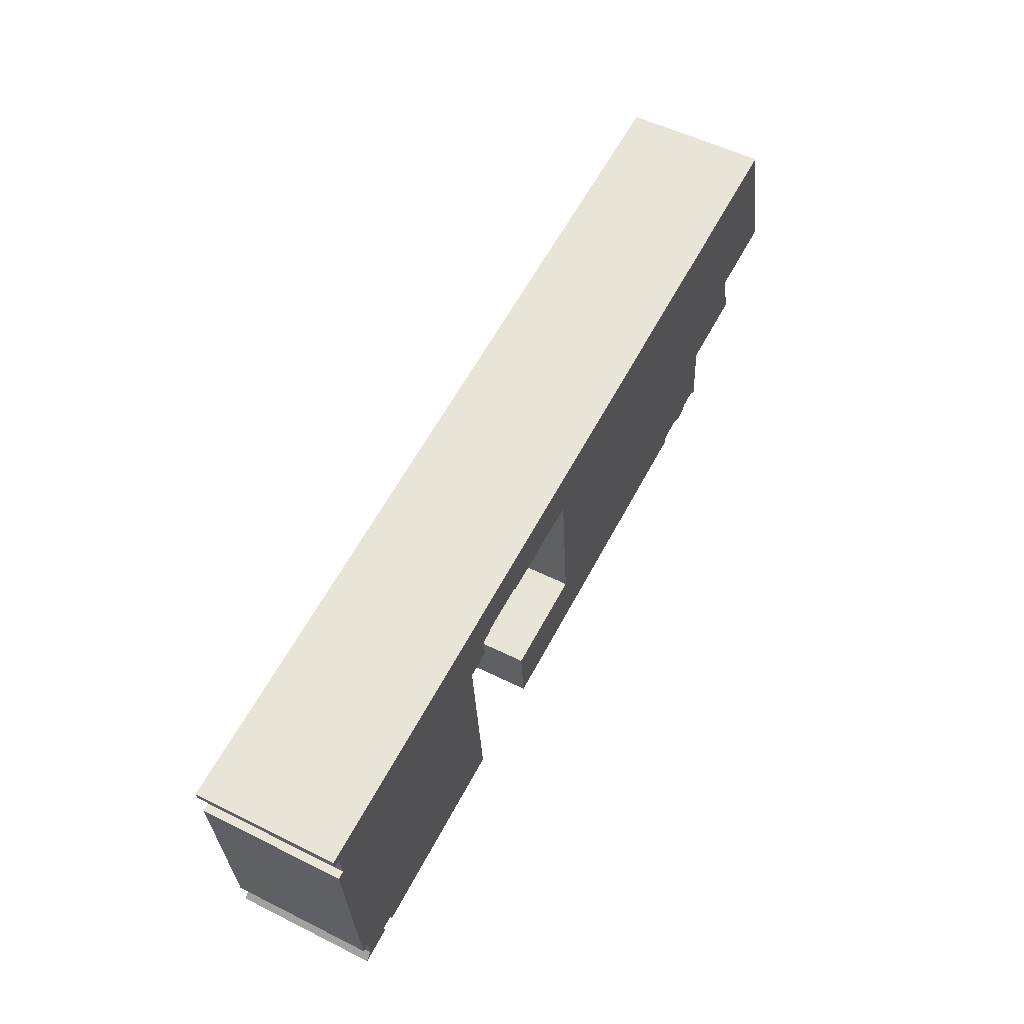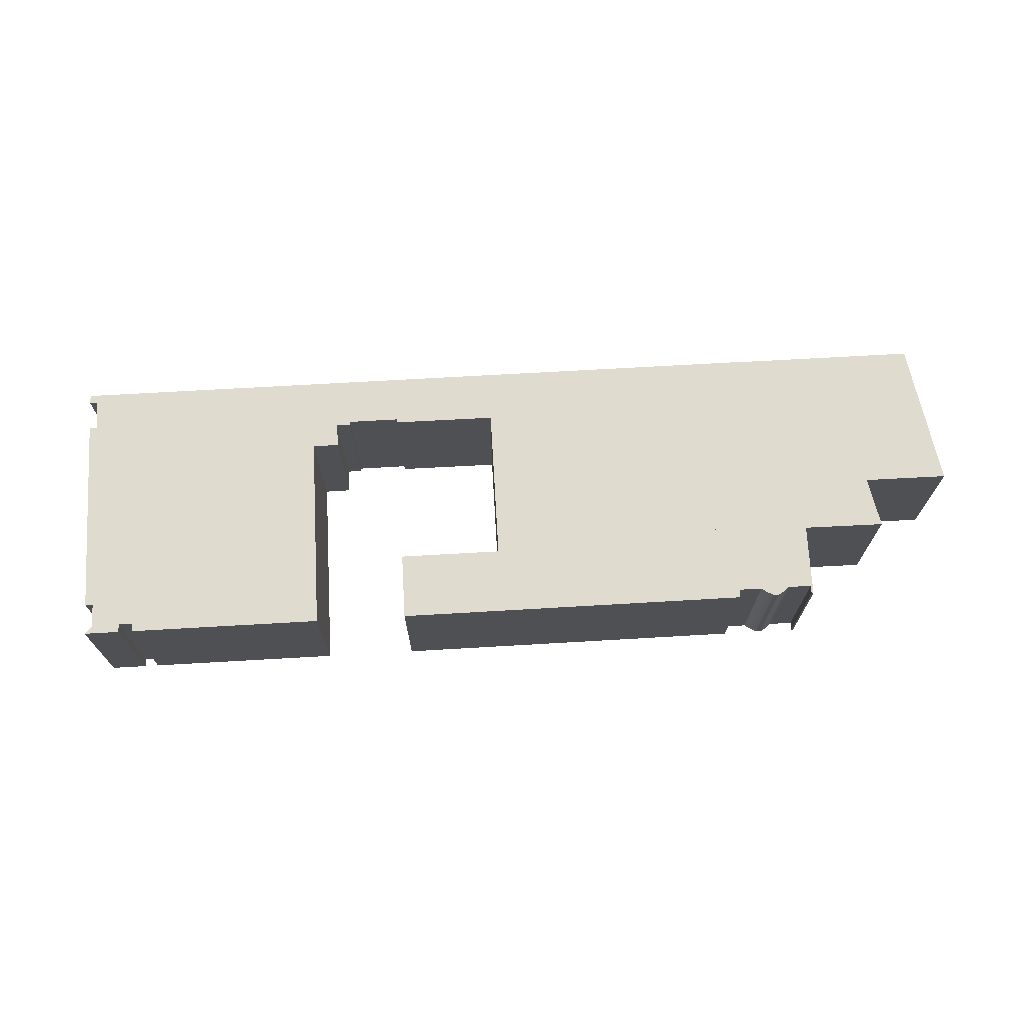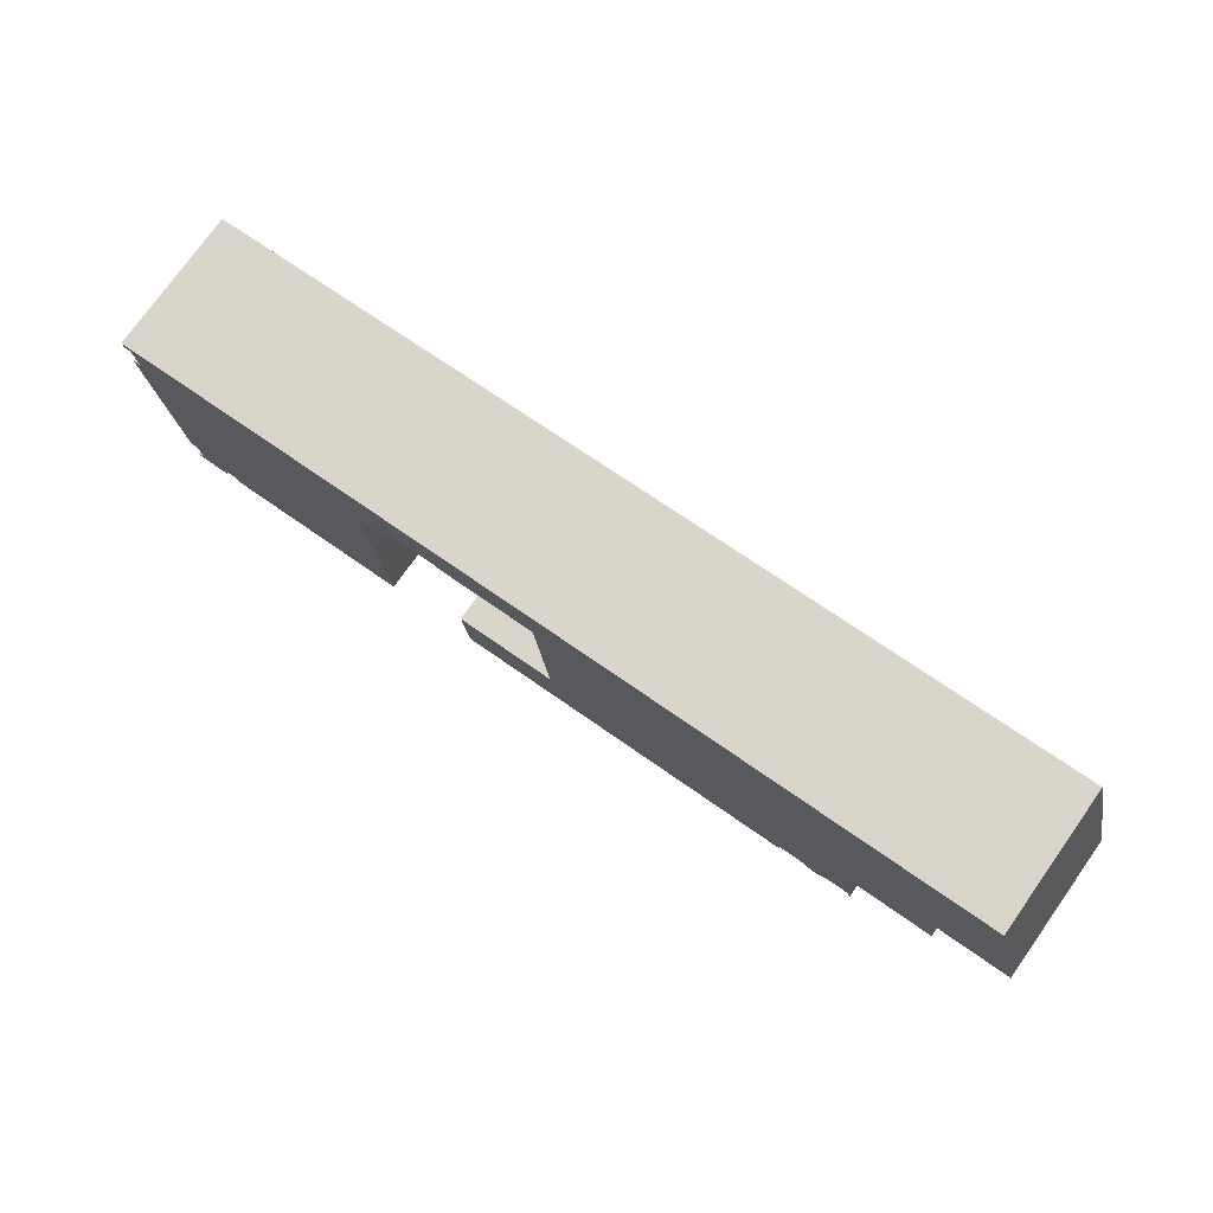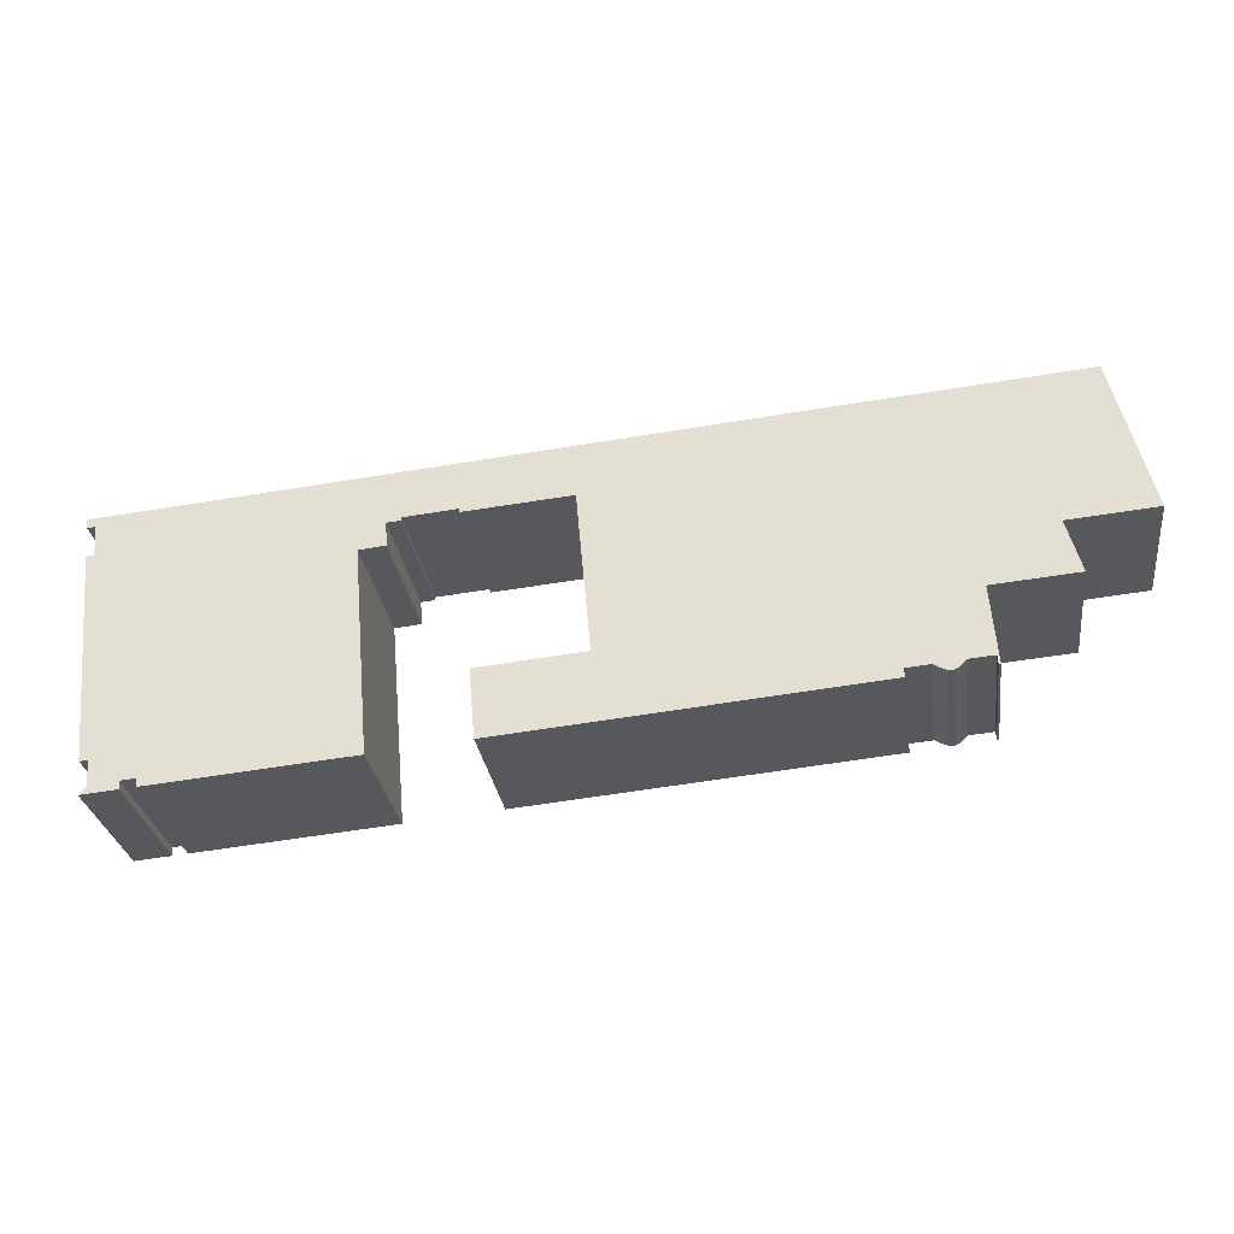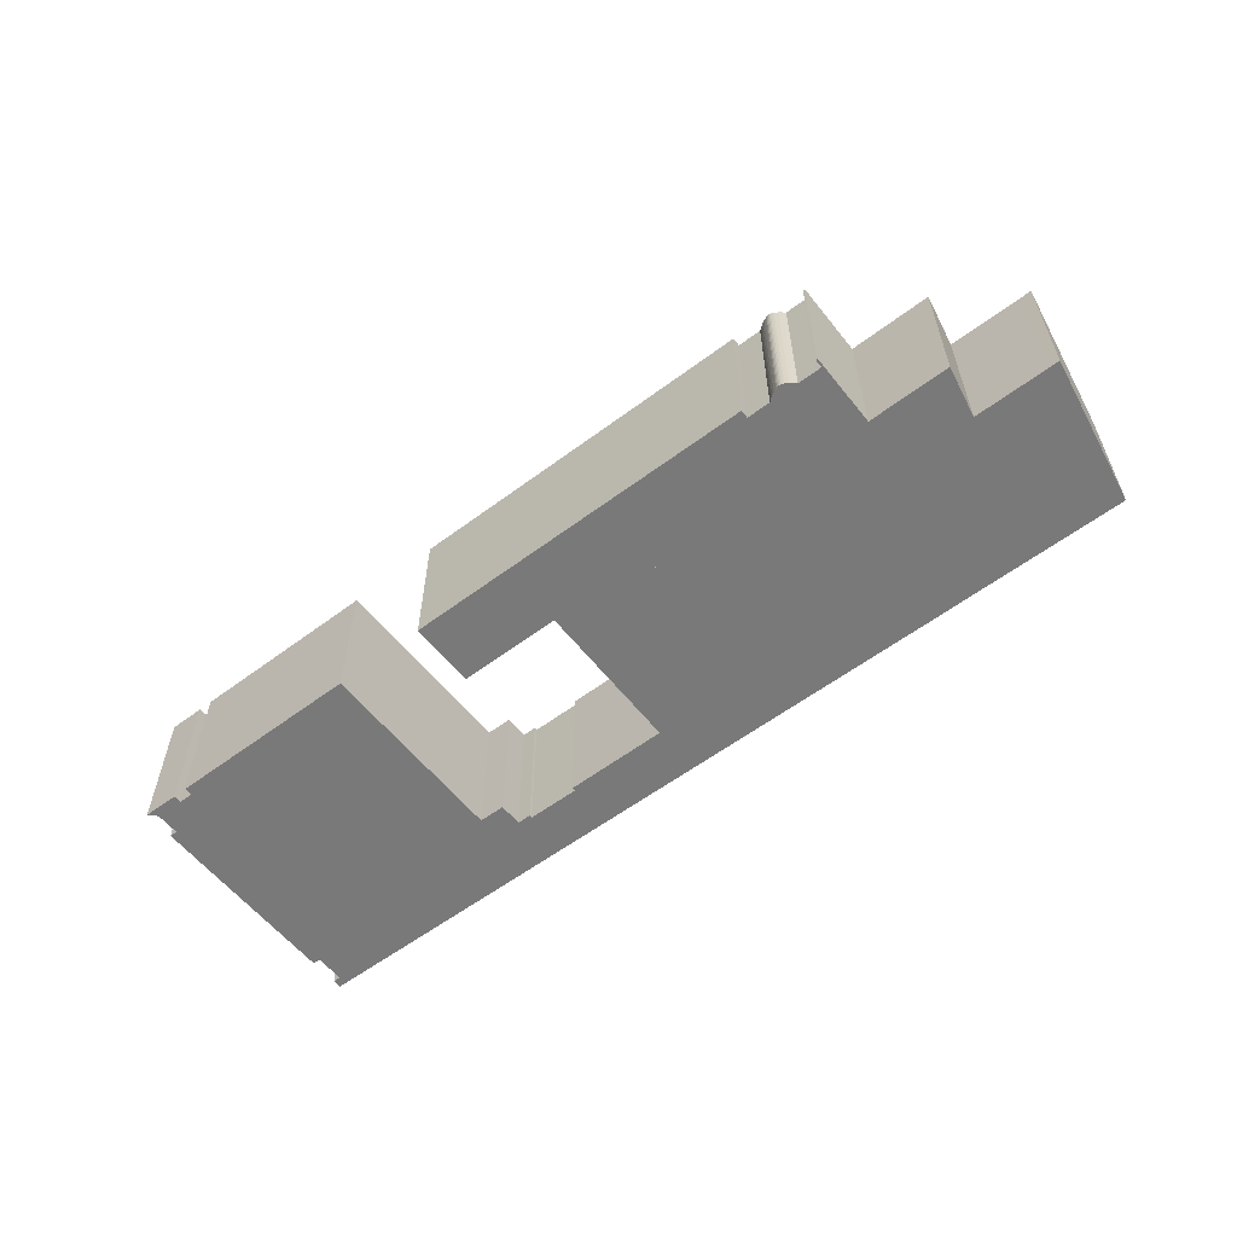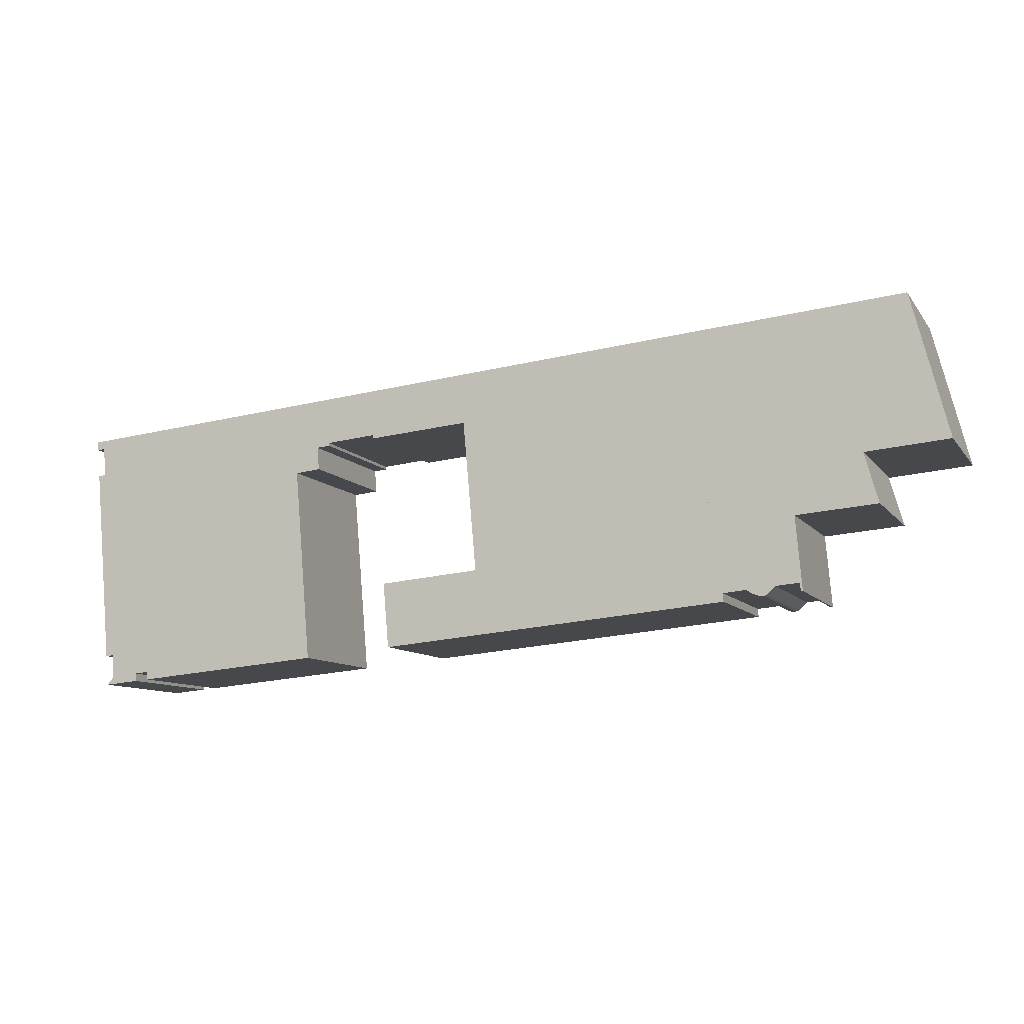
<metadata>
{"format":"obj","ext":"obj","renderer":"f3d","projection":"perspective","resolution":1024,"background":"white","views":[{"elev":54.1,"azim":117.9,"up":"+Z"},{"elev":70.5,"azim":-178.2,"up":"+Y"},{"elev":76.0,"azim":-144.6,"up":"+Z"},{"elev":-28.9,"azim":-172.1,"up":"+Z"},{"elev":-57.8,"azim":-137.1,"up":"+Y"},{"elev":-9.5,"azim":-159.0,"up":"+Z"}]}
</metadata>
<code>
v  31.57 1.827e-15 -29.84
v  32.15 1.72e-15 -28.09
v  32.92 8.528e-16 -13.93
v  32.01 1.829e-15 -29.88
v  42.3 1.828e-15 -29.86
v  43.53 1.782e-15 -29.09
v  41.66 1.847e-15 -30.16
v  42.91 1.807e-15 -29.51
v  38.47 1.816e-15 -29.66
v  107.5 -7.069e-16 11.54
v  37.88 1.784e-15 -29.13
v  104.5 1.346e-15 -21.98
v  39.1 1.846e-15 -30.15
v  39.38 1.857e-15 -30.33
v  39.69 1.865e-15 -30.45
v  40.01 1.869e-15 -30.53
v  40.35 1.87e-15 -30.54
v  40.68 1.868e-15 -30.5
v  41 1.862e-15 -30.41
v  48.56 1.809e-15 -29.54
v  48.4 1.92e-15 -31.35
v  52.98 1.945e-15 -31.77
v  83.46 2.113e-15 -34.51
v  126.8 1.467e-15 -23.96
v  96.44 2.185e-15 -35.68
v  103.5 2.224e-15 -36.31
v  126.7 1.572e-15 -25.67
v  125.6 2.345e-15 -38.3
v  126.7 1.52e-15 -24.82
v  125.7 2.241e-15 -36.6
v  6.166 -1.471e-15 24.03
v  8.788 -1.923e-15 31.41
v  8.077 -1.927e-15 31.47
v  22.71 -1.848e-15 30.17
v  4.044 -9.65e-16 15.76
v  43.93 -1.733e-15 28.3
v  0 0 0
v  44.35 -1.731e-15 28.27
v  49.85 -1.704e-15 27.82
v  2.017 1.028e-17 -0.1679
v  18.27 9.573e-17 -1.563
v  88.55 -1.493e-15 24.38
v  15.18 7.635e-16 -12.47
v  145 -1.186e-15 19.37
v  33.28 1.726e-15 -28.18
v  37.34 1.748e-15 -28.54
v  129.9 -6.378e-16 10.42
v  129.8 -5.907e-16 9.646
v  201.9 -8.762e-16 14.31
v  141.1 -5.759e-16 9.405
v  141 -5.348e-16 8.734
v  144 -5.199e-16 8.49
v  143.6 -2.088e-16 3.41
v  149.2 -1.76e-16 2.874
v  145.6 2.455e-15 -40.09
v  203.7 -8.665e-16 14.15
v  201.9 -7.578e-16 12.38
v  201.3 -3.638e-16 5.941
v  203 -3.545e-16 5.79
v  202.6 -7.549e-17 1.233
v  200.4 1.424e-15 -23.26
v  150.9 2.484e-15 -40.57
v  187.8 2.576e-15 -42.07
v  187.7 2.684e-15 -43.83
v  199.5 2.046e-15 -33.42
v  190.7 2.592e-15 -42.32
v  197.4 2.318e-15 -37.85
v  188.1 2.577e-15 -42.09
v  190.9 2.593e-15 -42.35
v  196.9 2.632e-15 -42.98
v  190.8 2.701e-15 -44.1
v  198.5 2.742e-15 -44.79
v  199.1 2.326e-15 -37.98
v  203.5 -7.487e-16 12.23
v  53.84 31.2 16.11
v  88.29 -7.977e-16 13.03
v  53.84 -9.865e-16 16.11
v  88.29 31.2 13.03
v  51.08 9.035e-16 -14.76
v  51.08 31.2 -14.76
v  85.53 1.092e-15 -17.84
v  85.53 31.2 -17.84
v  178.4 31.2 2.012
v  176.2 1.404e-15 -22.93
v  178.4 -1.233e-16 2.013
v  176.2 31.2 -22.93
v  160.3 31.2 3.625
v  160.3 -2.22e-16 3.626
v  158.1 1.305e-15 -21.32
v  158.1 31.2 -21.32
v  8.078 31.2 31.47
v  6.167 31.2 24.02
v  8.789 31.2 31.41
v  22.71 31.2 30.17
v  43.93 31.2 28.3
v  44.35 31.2 28.26
v  49.85 31.2 27.82
v  88.55 31.2 24.38
v  145 31.2 19.37
v  201.9 31.2 14.31
v  203.7 31.2 14.15
v  203.5 31.2 12.23
v  201.9 31.2 12.37
v  201.3 31.2 5.94
v  203 31.2 5.789
v  202.6 31.2 1.232
v  200.4 31.2 -23.26
v  199.5 31.2 -33.42
v  199.1 31.2 -37.98
v  197.4 31.2 -37.85
v  196.9 31.2 -42.98
v  198.5 31.2 -44.79
v  190.8 31.2 -44.1
v  190.9 31.2 -42.35
v  190.7 31.2 -42.33
v  188.1 31.2 -42.09
v  187.8 31.2 -42.07
v  187.7 31.2 -43.83
v  150.9 31.2 -40.57
v  145.6 31.2 -40.09
v  149.2 31.2 2.873
v  143.6 31.2 3.409
v  144 31.2 8.489
v  141 31.2 8.733
v  141.1 31.2 9.404
v  129.9 31.2 10.41
v  129.8 31.2 9.645
v  107.5 31.2 11.54
v  104.5 31.2 -21.98
v  126.8 31.2 -23.96
v  126.7 31.2 -24.82
v  126.7 31.2 -25.67
v  125.7 31.2 -36.6
v  125.6 31.2 -38.3
v  103.5 31.2 -36.31
v  96.44 31.2 -35.68
v  83.46 31.2 -34.51
v  52.98 31.2 -31.77
v  48.4 31.2 -31.35
v  48.56 31.2 -29.54
v  43.53 31.2 -29.1
v  42.91 31.2 -29.51
v  42.3 31.2 -29.86
v  41.66 31.2 -30.16
v  41 31.2 -30.41
v  40.68 31.2 -30.51
v  40.35 31.2 -30.54
v  40.02 31.2 -30.53
v  39.69 31.2 -30.45
v  39.38 31.2 -30.33
v  39.1 31.2 -30.15
v  38.47 31.2 -29.67
v  37.88 31.2 -29.13
v  37.34 31.2 -28.54
v  33.28 31.2 -28.18
v  32.15 31.2 -28.09
v  32.01 31.2 -29.88
v  31.57 31.2 -29.84
v  32.92 31.2 -13.93
v  15.19 31.2 -12.47
v  18.27 31.2 -1.564
v  2.017 31.2 -0.1689
v  0.0006656 31.2 -0.0009865
v  4.045 31.2 15.76
g defaultobject
f 1 2 3
f 2 1 4
f 5 6 7
f 6 5 8
f 9 10 11
f 10 9 12
f 12 9 6
f 6 9 13
f 6 13 14
f 6 14 15
f 6 15 16
f 6 16 17
f 6 17 18
f 6 18 19
f 6 19 7
f 12 6 20
f 12 20 21
f 12 21 22
f 12 22 23
f 12 23 24
f 24 23 25
f 24 25 26
f 24 26 27
f 27 26 28
f 24 27 29
f 27 28 30
f 31 32 33
f 32 31 34
f 34 31 35
f 34 35 36
f 36 35 37
f 36 37 38
f 38 37 39
f 39 37 40
f 39 40 41
f 39 41 42
f 42 41 43
f 42 43 3
f 42 3 10
f 42 10 44
f 10 3 2
f 10 2 45
f 10 45 46
f 10 46 11
f 44 10 47
f 47 10 48
f 47 49 44
f 49 47 50
f 49 50 51
f 49 51 52
f 49 52 53
f 49 53 54
f 49 54 55
f 49 55 56
f 56 55 57
f 57 55 58
f 58 55 59
f 59 55 60
f 60 55 61
f 61 55 62
f 61 62 63
f 63 62 64
f 61 63 65
f 66 67 68
f 67 66 69
f 67 69 70
f 70 69 71
f 70 71 72
f 65 67 73
f 67 65 63
f 67 63 68
f 74 56 57
f 75 76 77
f 76 75 78
f 79 75 77
f 75 79 80
f 81 80 79
f 80 81 82
f 78 81 76
f 81 78 82
f 83 84 85
f 84 83 86
f 87 85 88
f 85 87 83
f 89 87 88
f 87 89 90
f 84 90 89
f 90 84 86
f 91 31 33
f 31 91 92
f 32 91 33
f 91 32 93
f 34 93 32
f 93 34 94
f 36 94 34
f 94 36 95
f 38 95 36
f 95 38 96
f 39 96 38
f 96 39 97
f 42 97 39
f 97 42 98
f 44 98 42
f 98 44 99
f 49 99 44
f 99 49 100
f 56 100 49
f 100 56 101
f 74 101 56
f 101 74 102
f 103 74 57
f 74 103 102
f 58 103 57
f 103 58 104
f 59 104 58
f 104 59 105
f 60 105 59
f 105 60 106
f 61 106 60
f 106 61 107
f 65 107 61
f 107 65 108
f 73 108 65
f 108 73 109
f 110 73 67
f 73 110 109
f 70 110 67
f 110 70 111
f 72 111 70
f 111 72 112
f 113 72 71
f 72 113 112
f 114 71 69
f 71 114 113
f 115 69 66
f 69 115 114
f 116 66 68
f 66 116 115
f 117 68 63
f 68 117 116
f 64 117 63
f 117 64 118
f 119 64 62
f 64 119 118
f 120 62 55
f 62 120 119
f 121 55 54
f 55 121 120
f 122 54 53
f 54 122 121
f 123 53 52
f 53 123 122
f 124 52 51
f 52 124 123
f 125 51 50
f 51 125 124
f 126 50 47
f 50 126 125
f 48 126 47
f 126 48 127
f 128 48 10
f 48 128 127
f 12 128 10
f 128 12 129
f 24 129 12
f 129 24 130
f 29 130 24
f 130 29 131
f 27 131 29
f 131 27 132
f 30 132 27
f 132 30 133
f 28 133 30
f 133 28 134
f 135 28 26
f 28 135 134
f 136 26 25
f 26 136 135
f 137 25 23
f 25 137 136
f 138 23 22
f 23 138 137
f 139 22 21
f 22 139 138
f 140 21 20
f 21 140 139
f 141 20 6
f 20 141 140
f 142 6 8
f 6 142 141
f 143 8 5
f 8 143 142
f 144 5 7
f 5 144 143
f 145 7 19
f 7 145 144
f 146 19 18
f 19 146 145
f 147 18 17
f 18 147 146
f 148 17 16
f 17 148 147
f 149 16 15
f 16 149 148
f 150 15 14
f 15 150 149
f 151 14 13
f 14 151 150
f 152 13 9
f 13 152 151
f 153 9 11
f 9 153 152
f 154 11 46
f 11 154 153
f 155 46 45
f 46 155 154
f 156 45 2
f 45 156 155
f 4 156 2
f 156 4 157
f 158 4 1
f 4 158 157
f 159 1 3
f 1 159 158
f 160 3 43
f 3 160 159
f 161 43 41
f 43 161 160
f 162 41 40
f 41 162 161
f 163 40 37
f 40 163 162
f 164 37 35
f 37 164 163
f 92 35 31
f 35 92 164
f 93 92 91
f 92 93 94
f 92 94 164
f 164 94 163
f 163 94 162
f 162 94 161
f 161 94 95
f 161 95 160
f 160 95 159
f 159 95 96
f 159 96 97
f 159 97 158
f 158 97 156
f 158 156 157
f 101 103 100
f 103 101 102
f 108 110 107
f 110 108 109
f 107 117 106
f 117 107 116
f 116 107 115
f 115 107 114
f 114 107 113
f 113 107 110
f 113 110 111
f 113 111 112
f 98 156 97
f 156 98 155
f 155 98 154
f 154 98 153
f 153 98 152
f 152 98 151
f 151 98 150
f 150 98 149
f 149 98 148
f 148 98 147
f 147 98 146
f 146 98 145
f 145 98 144
f 144 98 143
f 143 98 142
f 142 98 141
f 141 98 140
f 140 98 139
f 139 98 138
f 138 98 137
f 137 98 128
f 128 98 99
f 128 99 126
f 126 99 125
f 125 99 124
f 124 99 123
f 123 99 100
f 123 100 122
f 122 100 121
f 121 100 120
f 120 100 119
f 119 100 117
f 119 117 118
f 117 100 103
f 117 103 104
f 117 104 105
f 117 105 106
f 127 128 126
f 128 136 137
f 136 128 129
f 136 129 135
f 135 129 130
f 135 130 132
f 135 132 134
f 132 130 131
f 134 132 133

</code>
